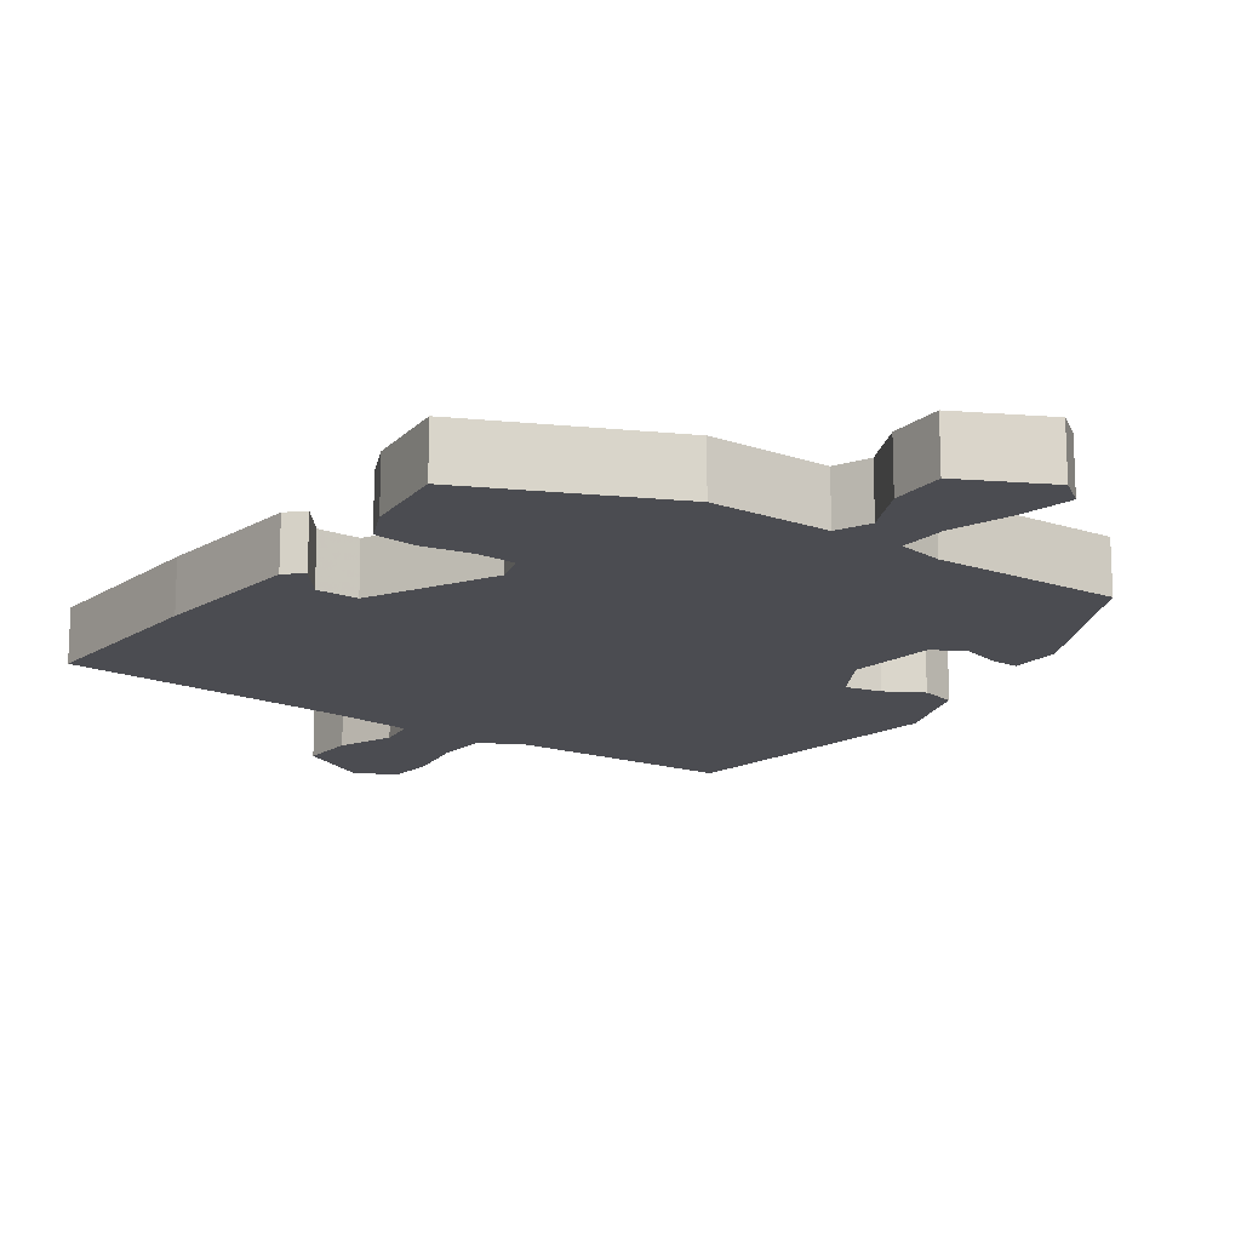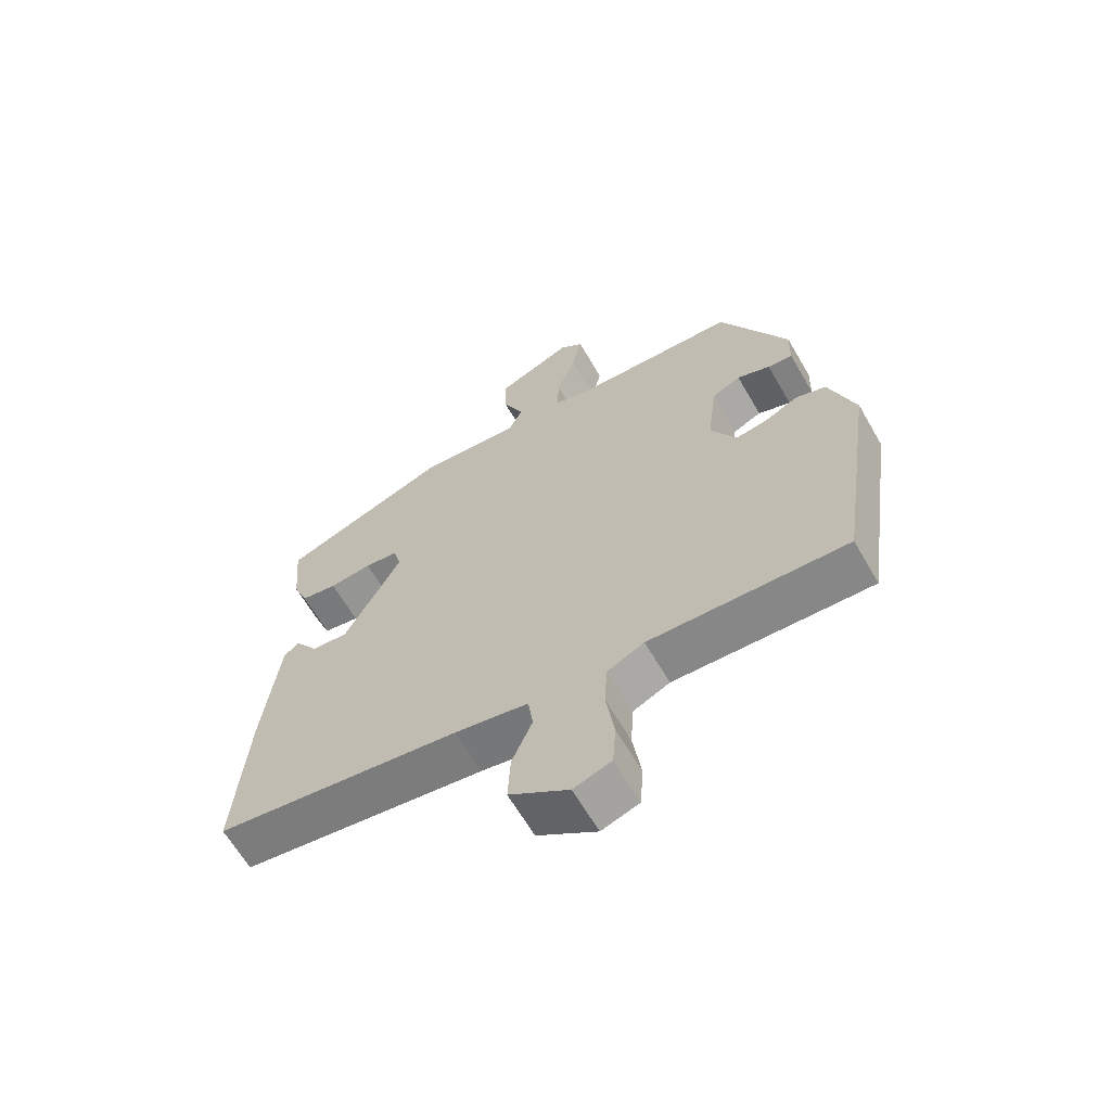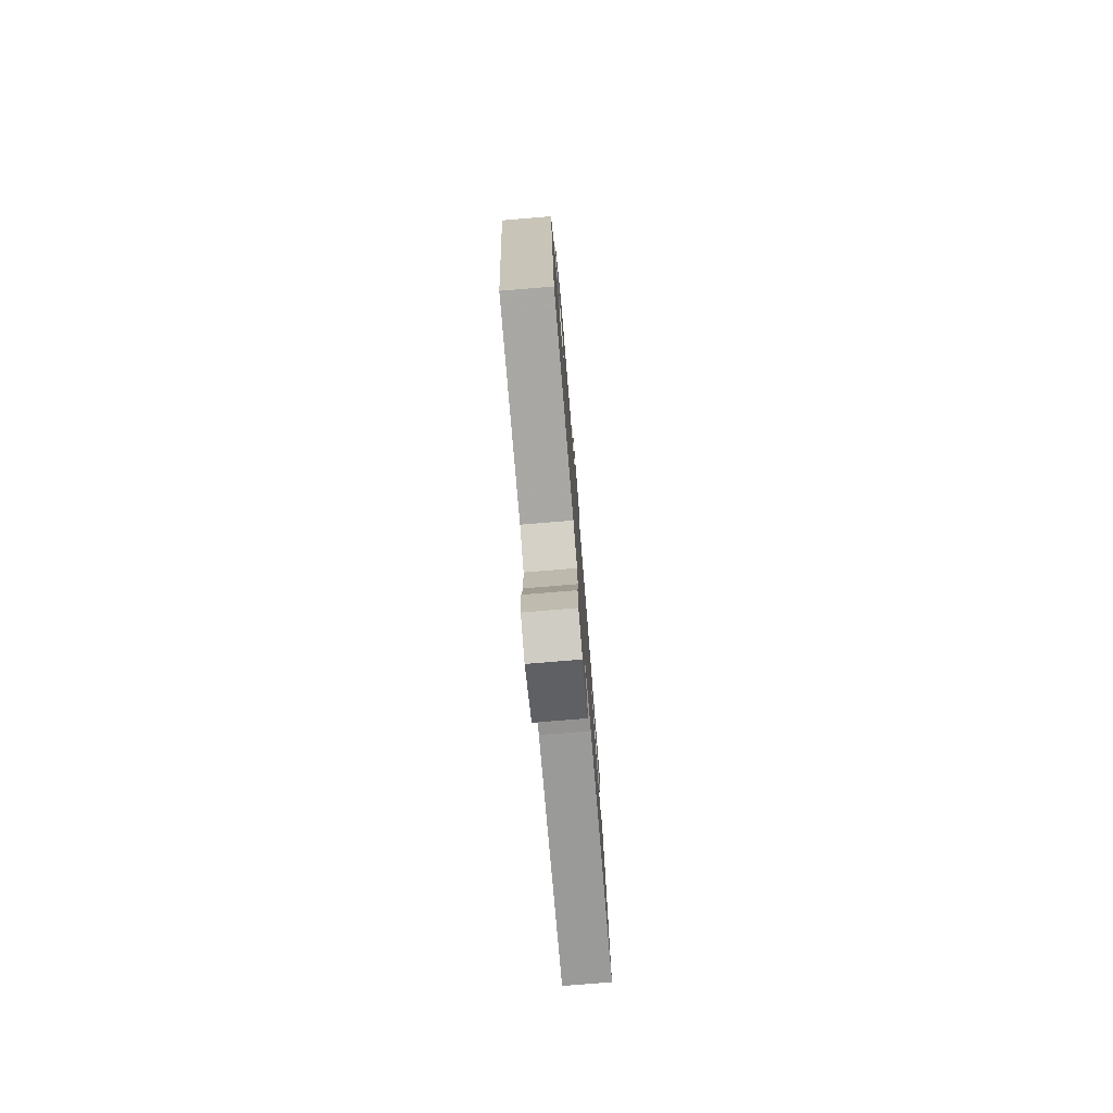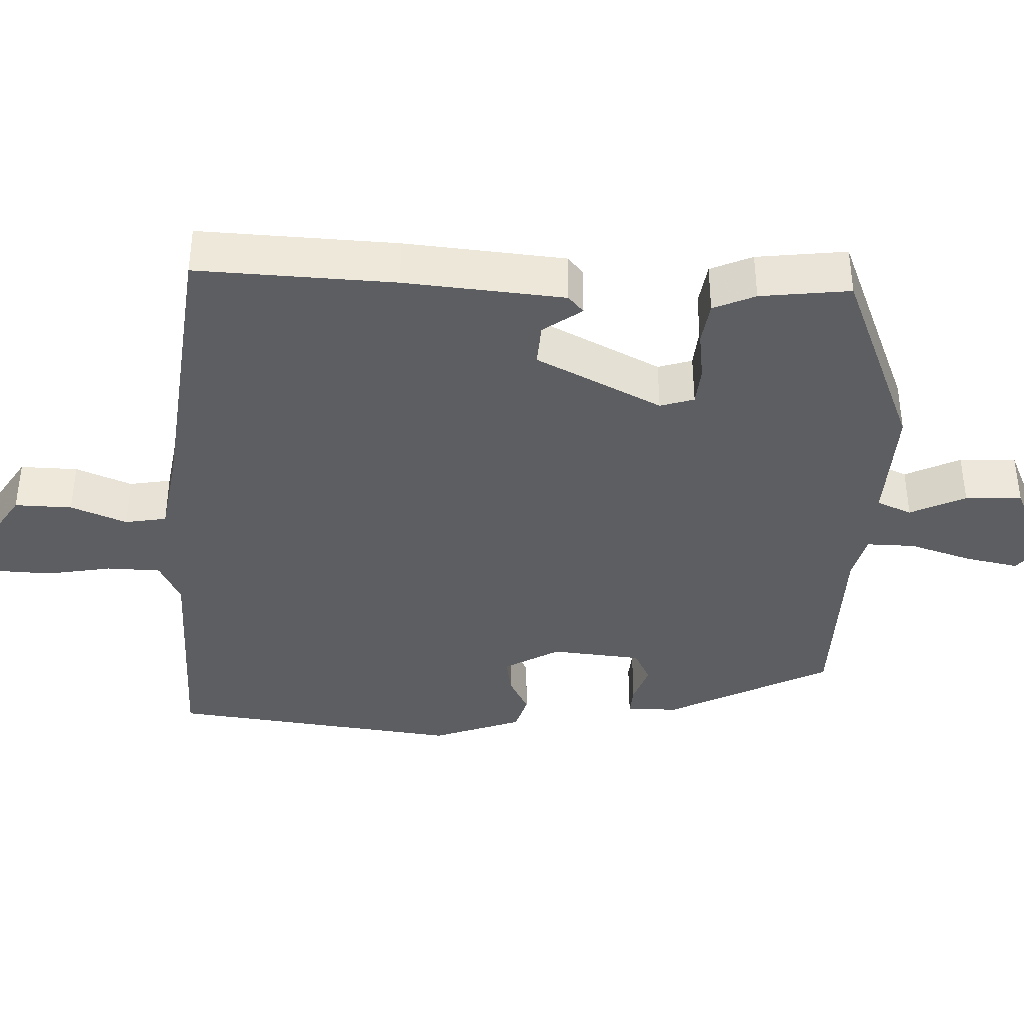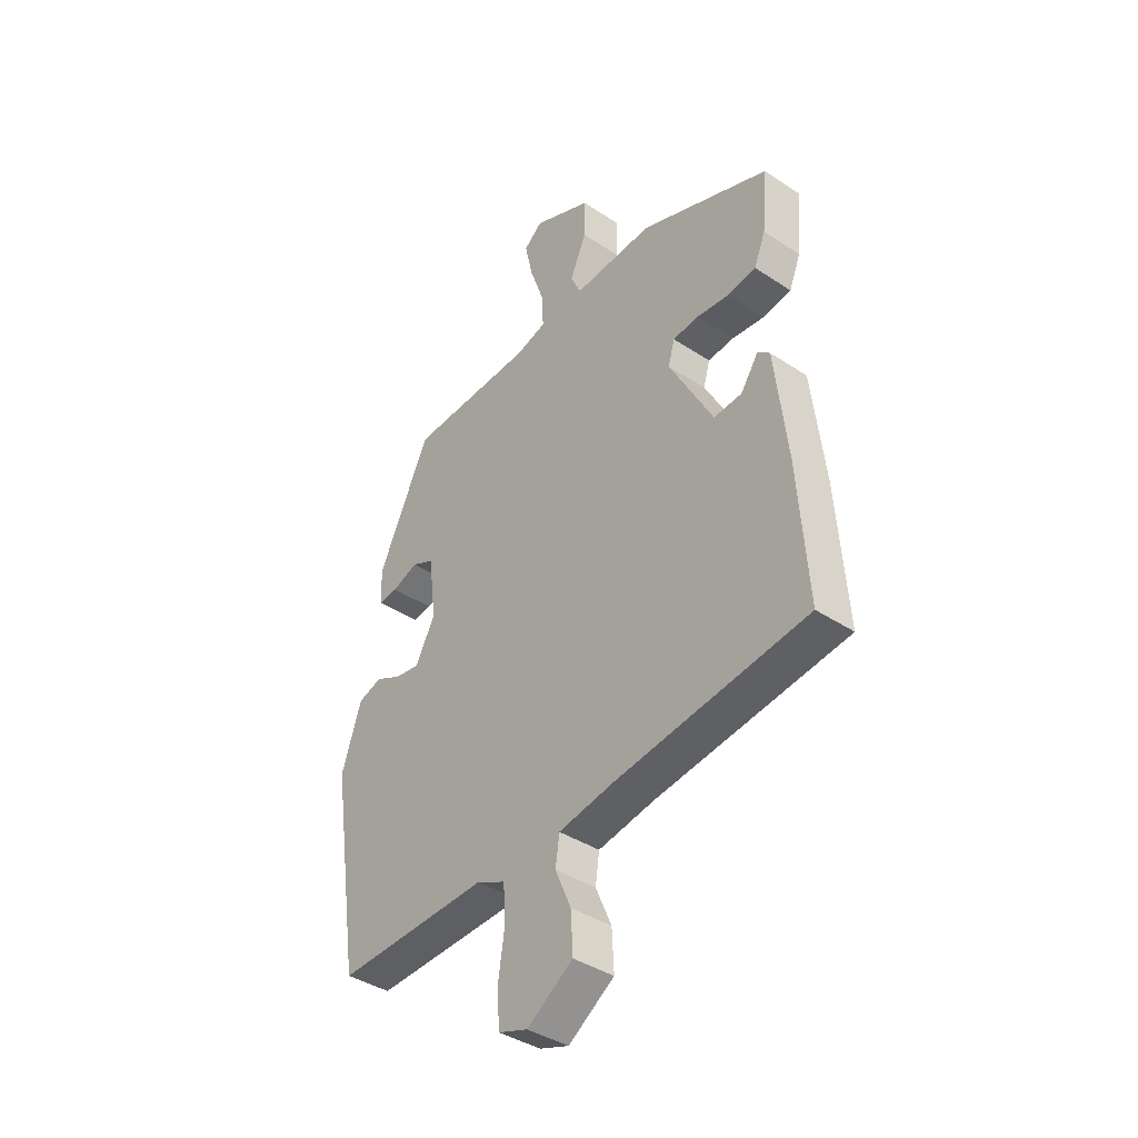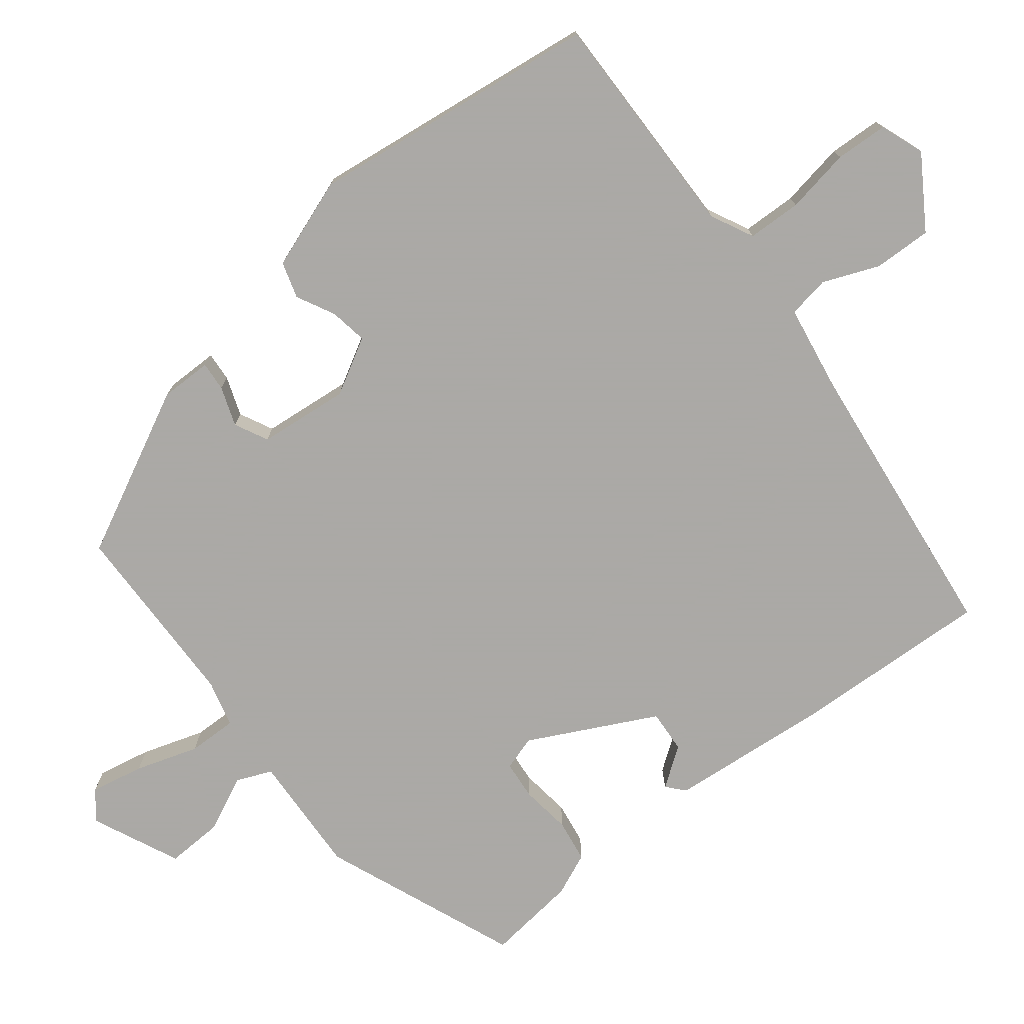
<metadata>
{"format":"obj","ext":"obj","renderer":"f3d","projection":"perspective","resolution":1024,"background":"white","views":[{"elev":-15.5,"azim":-32.5,"up":"+Y"},{"elev":-64.0,"azim":30.1,"up":"+Z"},{"elev":-77.2,"azim":94.7,"up":"+Z"},{"elev":-38.9,"azim":-90.7,"up":"+Y"},{"elev":-39.3,"azim":-129.6,"up":"+Z"},{"elev":-75.5,"azim":129.6,"up":"+Y"}]}
</metadata>
<code>
v 0.469 0.07 -0.517
v 0.161 0.07 -0.504
v 0.103 0.07 -0.531
v 0.099 0.07 -0.603
v 0.112 0.07 -0.69
v 0.107 0.07 -0.76
v 0.048 0.07 -0.78
v -0.045 0.07 -0.717
v -0.041 0.07 -0.64
v -0.009 0.07 -0.566
v -0.017 0.07 -0.51
v -0.132 0.07 -0.488
v -0.517 0.07 -0.433
v -0.498 0.07 -0.168
v -0.473 0.07 0.046
v -0.449 0.07 0.066
v -0.413 0.07 0.013
v -0.356 0.07 0.008
v -0.267 0.07 0.174
v -0.28 0.07 0.22
v -0.332 0.07 0.226
v -0.399 0.07 0.219
v -0.456 0.07 0.229
v -0.479 0.07 0.286
v -0.49 0.07 0.407
v -0.227 0.07 0.505
v -0.065 0.07 0.493
v -0.044 0.07 0.539
v -0.077 0.07 0.614
v -0.078 0.07 0.69
v 0.04 0.07 0.74
v 0.077 0.07 0.709
v 0.061 0.07 0.638
v 0.032 0.07 0.555
v 0.029 0.07 0.49
v 0.091 0.07 0.472
v 0.345 0.07 0.46
v 0.45 0.07 0.238
v 0.448 0.07 0.169
v 0.409 0.07 0.173
v 0.357 0.07 0.193
v 0.312 0.07 0.172
v 0.297 0.07 0.051
v 0.337 0.07 -0.024
v 0.387 0.07 -0.017
v 0.439 0.07 0.008
v 0.487 0.07 -0.008
v 0.527 0.07 -0.129
v 0.469 0 -0.517
v 0.161 0 -0.504
v 0.103 0 -0.531
v 0.099 0 -0.603
v 0.112 0 -0.69
v 0.107 0 -0.76
v 0.048 0 -0.78
v -0.045 0 -0.717
v -0.041 0 -0.64
v -0.009 0 -0.566
v -0.017 0 -0.51
v -0.132 0 -0.488
v -0.517 0 -0.433
v -0.498 0 -0.168
v -0.473 0 0.046
v -0.449 0 0.066
v -0.413 0 0.013
v -0.356 0 0.008
v -0.267 0 0.174
v -0.28 0 0.22
v -0.332 0 0.226
v -0.399 0 0.219
v -0.456 0 0.229
v -0.479 0 0.286
v -0.49 0 0.407
v -0.227 0 0.505
v -0.065 0 0.493
v -0.044 0 0.539
v -0.077 0 0.614
v -0.078 0 0.69
v 0.04 0 0.74
v 0.077 0 0.709
v 0.061 0 0.638
v 0.032 0 0.555
v 0.029 0 0.49
v 0.091 0 0.472
v 0.345 0 0.46
v 0.45 0 0.238
v 0.448 0 0.169
v 0.409 0 0.173
v 0.357 0 0.193
v 0.312 0 0.172
v 0.297 0 0.051
v 0.337 0 -0.024
v 0.387 0 -0.017
v 0.439 0 0.008
v 0.487 0 -0.008
v 0.527 0 -0.129
f 48 1 2
f 47 48 2
f 46 47 2
f 45 46 2
f 44 45 2 3
f 43 44 3
f 42 43 3
f 39 40 41
f 38 39 41
f 37 38 41
f 36 37 41
f 35 36 41 42
f 32 33 34
f 31 32 34
f 30 31 34
f 29 30 34
f 28 29 34
f 27 28 34 35
f 25 26 27
f 24 25 27
f 23 24 27
f 22 23 27
f 21 22 27
f 27 35 42
f 21 27 42
f 20 21 42
f 15 16 17
f 14 15 17
f 13 14 17
f 12 13 17
f 11 12 17 18
f 8 9 10
f 7 8 10
f 6 7 10
f 5 6 10
f 4 5 10
f 3 4 10 11
f 42 3 11
f 20 42 11
f 19 20 11
f 11 18 19
f 50 49 96
f 50 96 95
f 50 95 94
f 50 94 93
f 51 50 93 92
f 51 92 91
f 51 91 90
f 89 88 87
f 89 87 86
f 89 86 85
f 89 85 84
f 90 89 84 83
f 82 81 80
f 82 80 79
f 82 79 78
f 82 78 77
f 82 77 76
f 83 82 76 75
f 75 74 73
f 75 73 72
f 75 72 71
f 75 71 70
f 75 70 69
f 90 83 75
f 90 75 69
f 90 69 68
f 65 64 63
f 65 63 62
f 65 62 61
f 65 61 60
f 66 65 60 59
f 58 57 56
f 58 56 55
f 58 55 54
f 58 54 53
f 58 53 52
f 59 58 52 51
f 59 51 90
f 59 90 68
f 59 68 67
f 67 66 59
f 1 49 50 2
f 2 50 51 3
f 3 51 52 4
f 4 52 53 5
f 5 53 54 6
f 6 54 55 7
f 7 55 56 8
f 8 56 57 9
f 9 57 58 10
f 10 58 59 11
f 11 59 60 12
f 12 60 61 13
f 13 61 62 14
f 14 62 63 15
f 15 63 64 16
f 16 64 65 17
f 17 65 66 18
f 18 66 67 19
f 19 67 68 20
f 20 68 69 21
f 21 69 70 22
f 22 70 71 23
f 23 71 72 24
f 24 72 73 25
f 25 73 74 26
f 26 74 75 27
f 27 75 76 28
f 28 76 77 29
f 29 77 78 30
f 30 78 79 31
f 31 79 80 32
f 32 80 81 33
f 33 81 82 34
f 34 82 83 35
f 35 83 84 36
f 36 84 85 37
f 37 85 86 38
f 38 86 87 39
f 39 87 88 40
f 40 88 89 41
f 41 89 90 42
f 42 90 91 43
f 43 91 92 44
f 44 92 93 45
f 45 93 94 46
f 46 94 95 47
f 47 95 96 48
f 48 96 49 1

</code>
